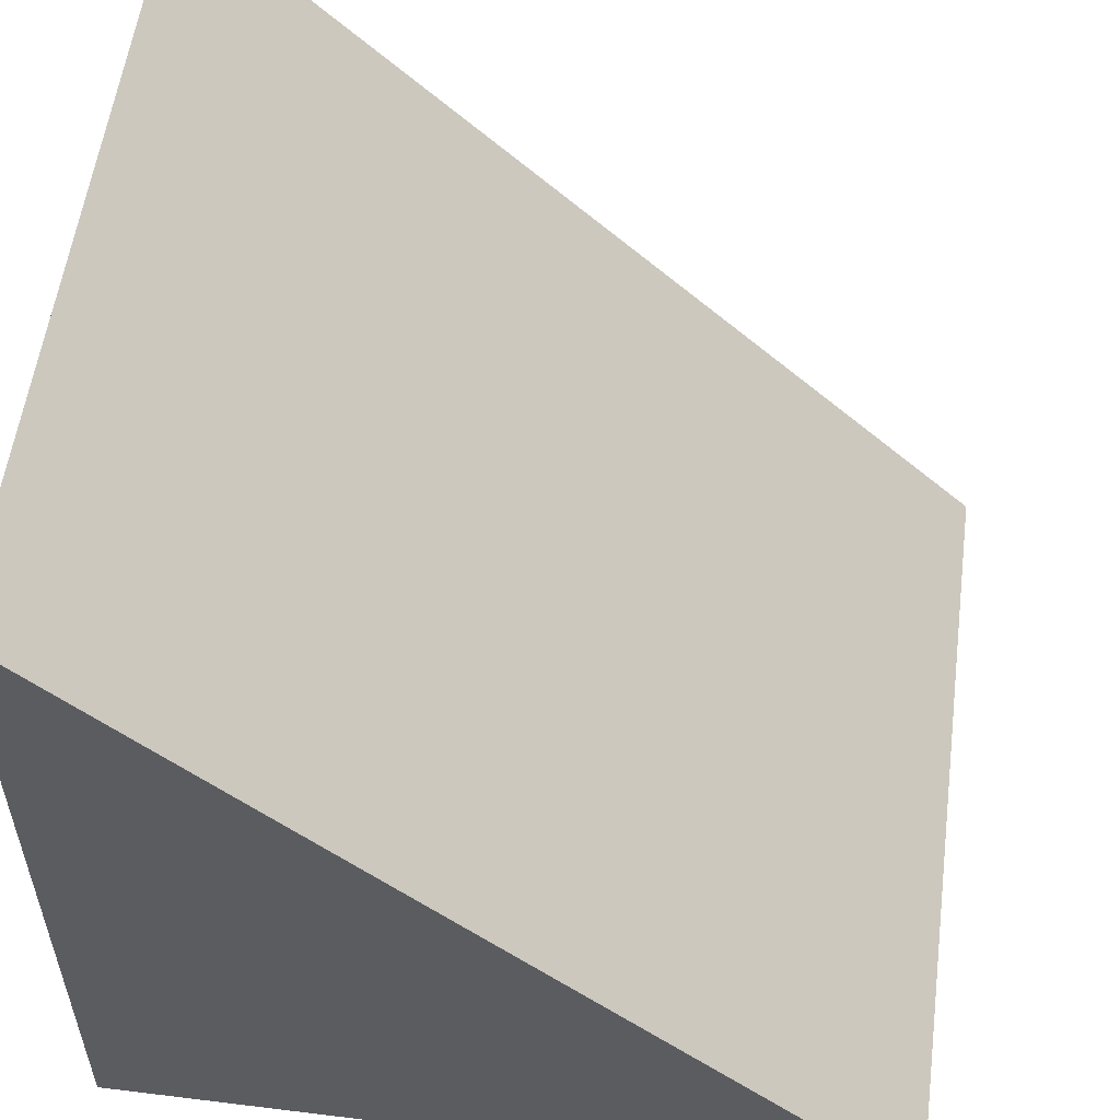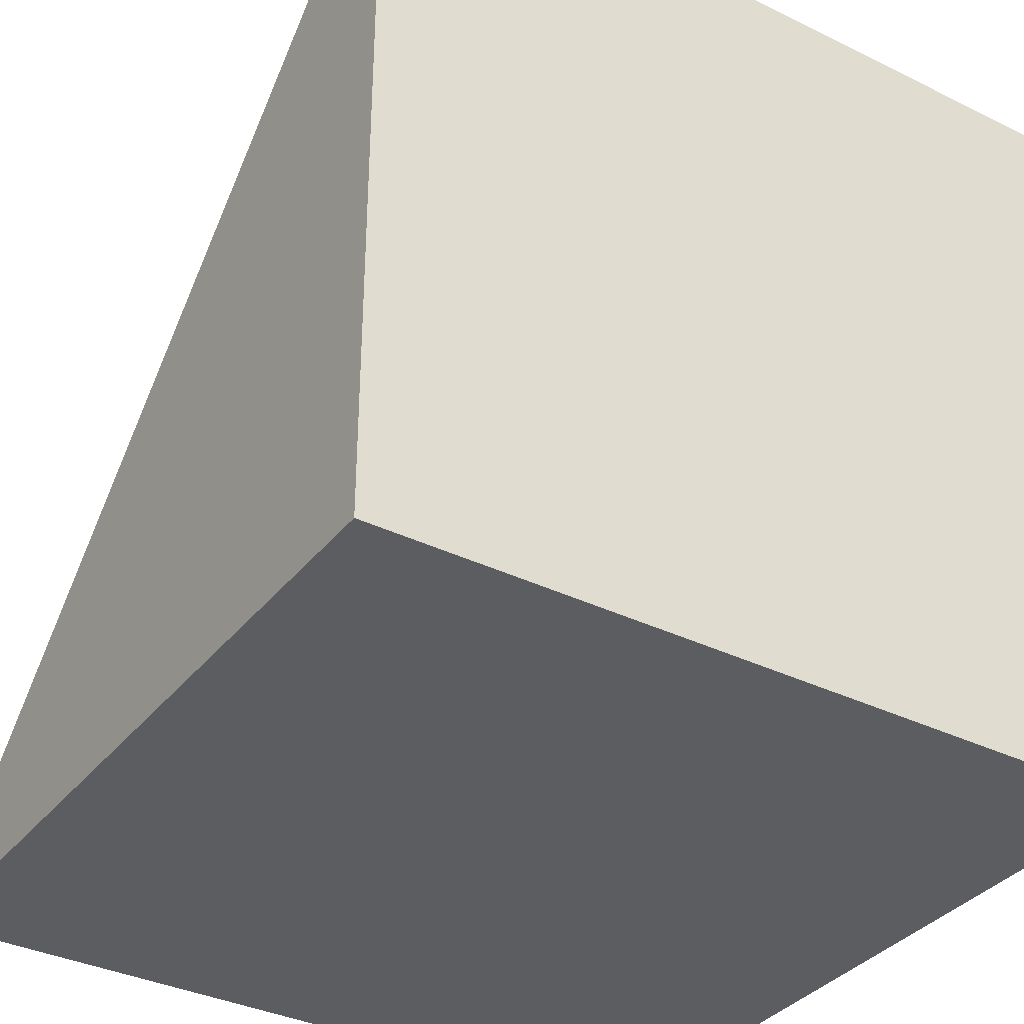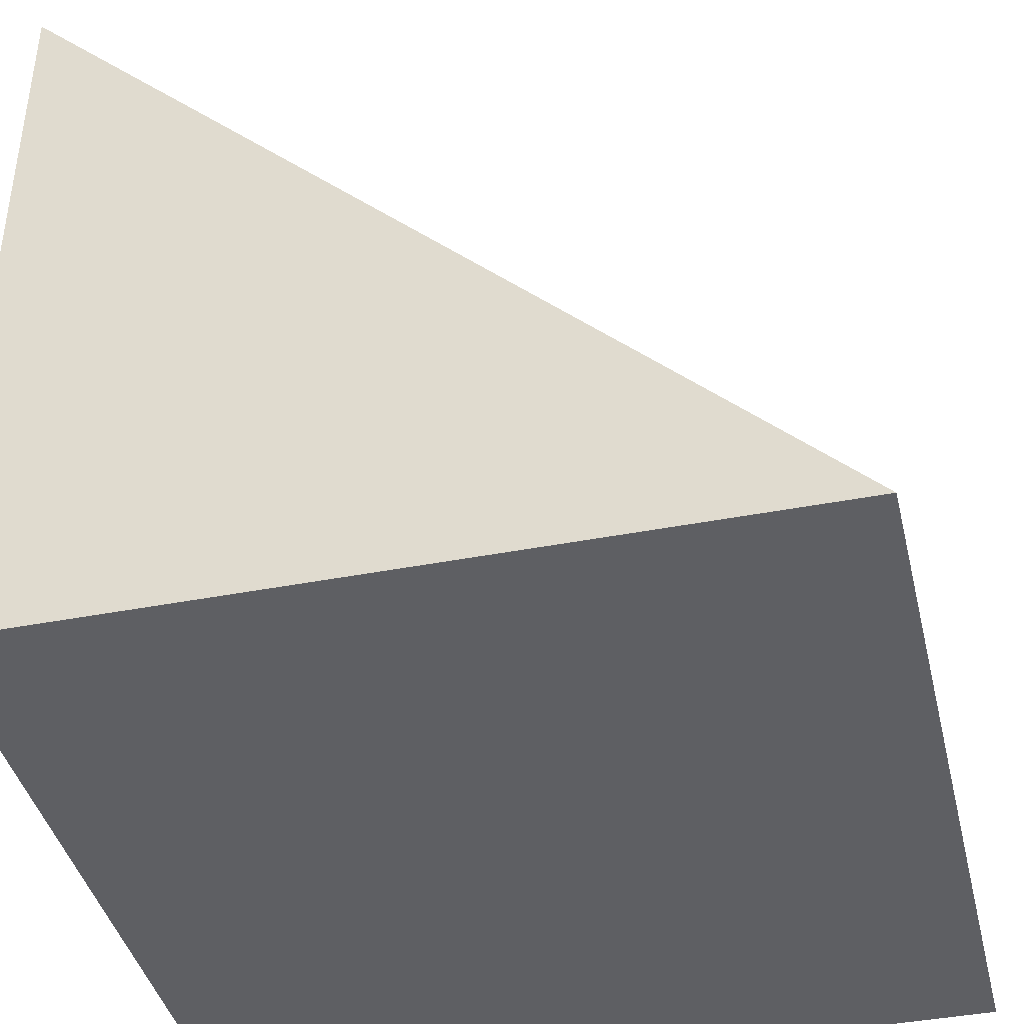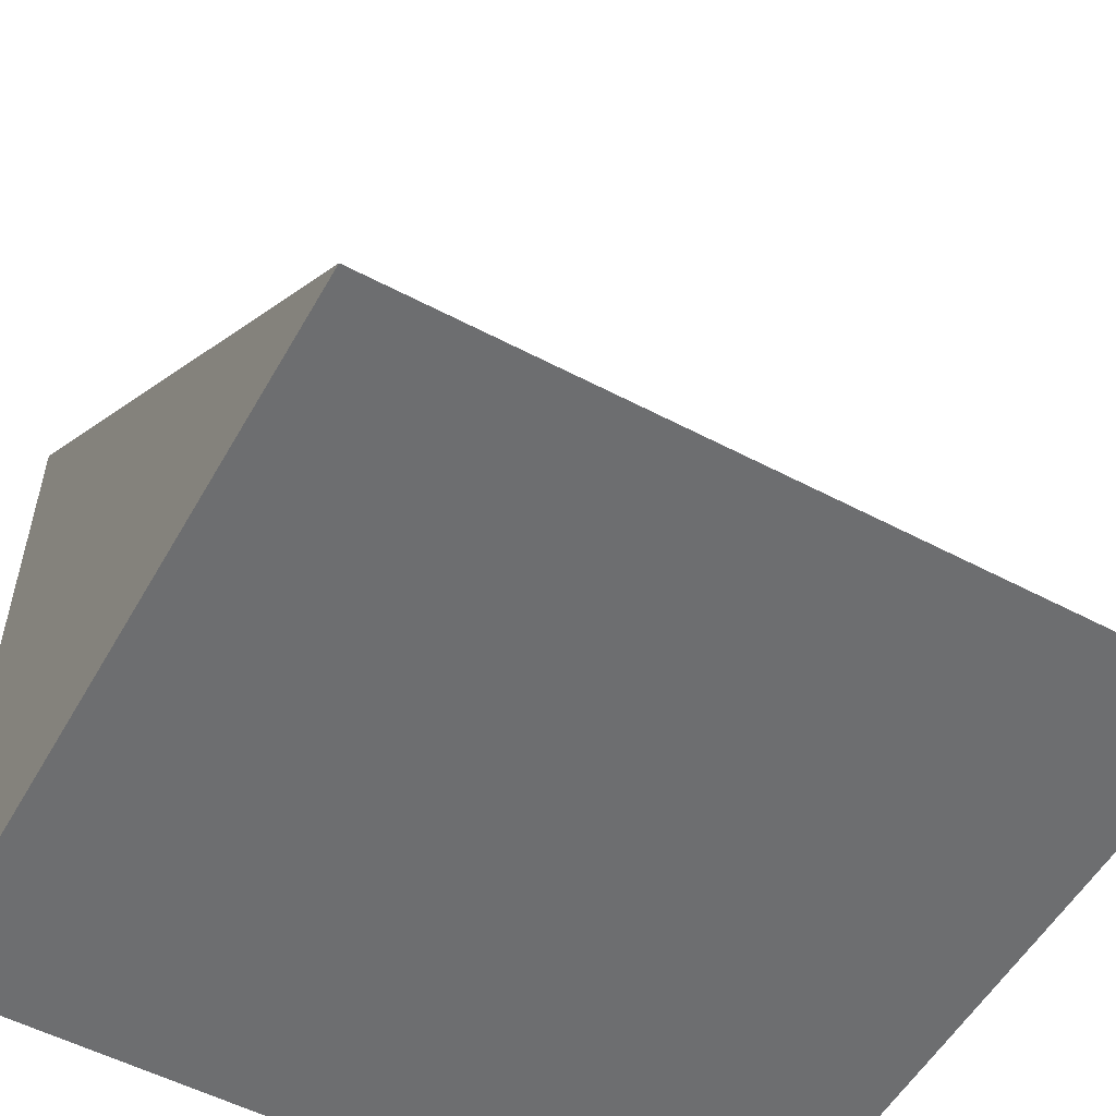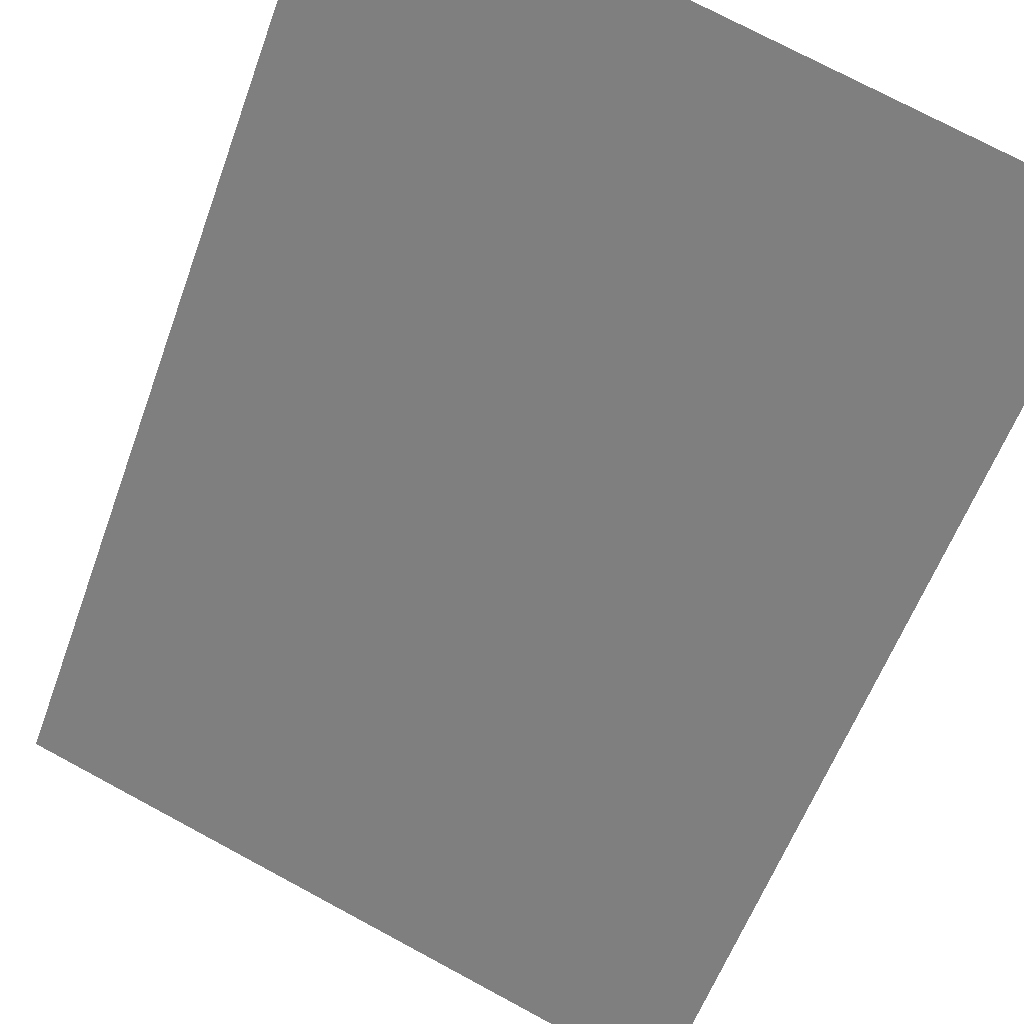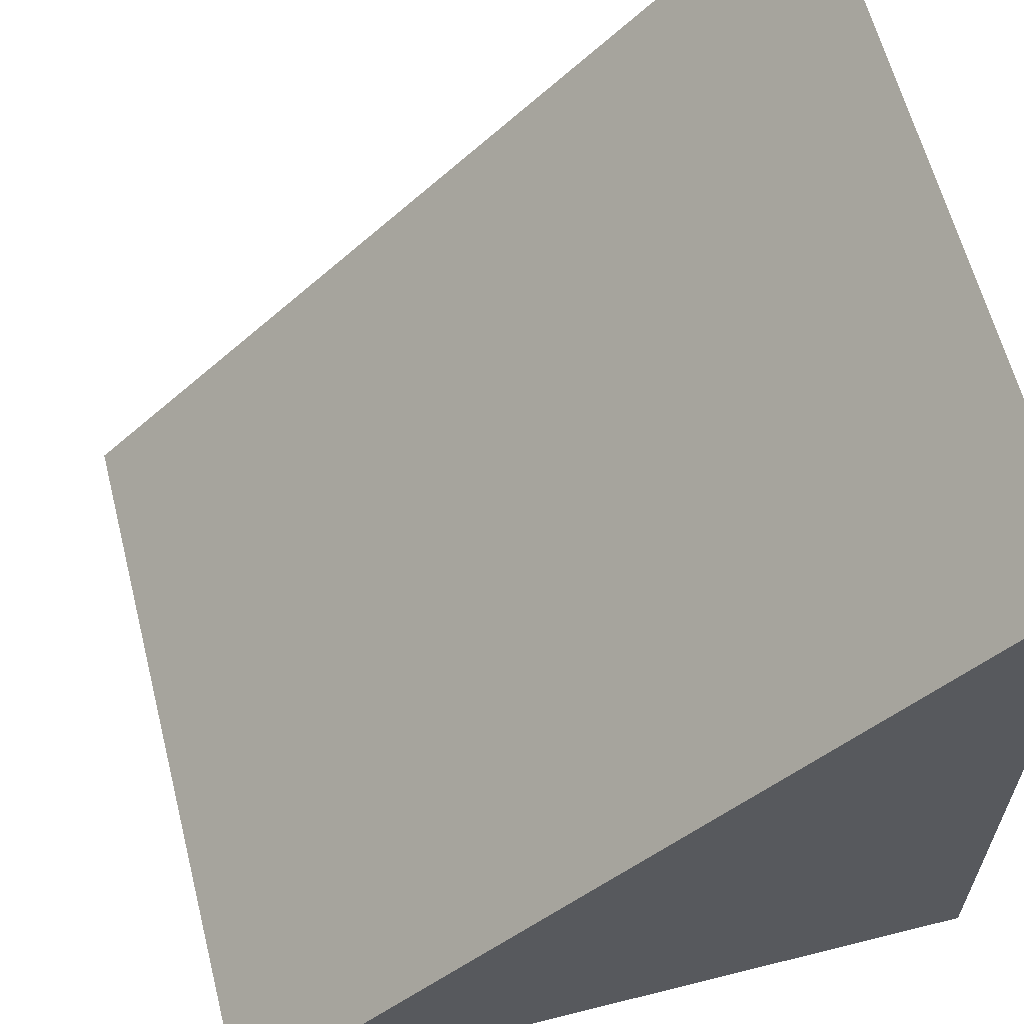
<metadata>
{"format":"obj","ext":"obj","renderer":"f3d","projection":"perspective","resolution":1024,"background":"white","views":[{"elev":55.6,"azim":-82.6,"up":"+Y"},{"elev":-35.5,"azim":147.1,"up":"+Y"},{"elev":-41.1,"azim":-76.7,"up":"+Y"},{"elev":-54.2,"azim":-29.2,"up":"+Y"},{"elev":74.6,"azim":28.2,"up":"+Y"},{"elev":62.0,"azim":75.7,"up":"+Y"}]}
</metadata>
<code>
o CubeSlant_Cube.001
v -1 1 -1
v -1 -1 1
v -1 -1 -1
v 1 1 -1
v 1 -1 1
v 1 -1 -1
f 2 1 3
f 2 3 6 5
f 5 6 4
f 5 4 1 2
f 6 3 1 4

</code>
